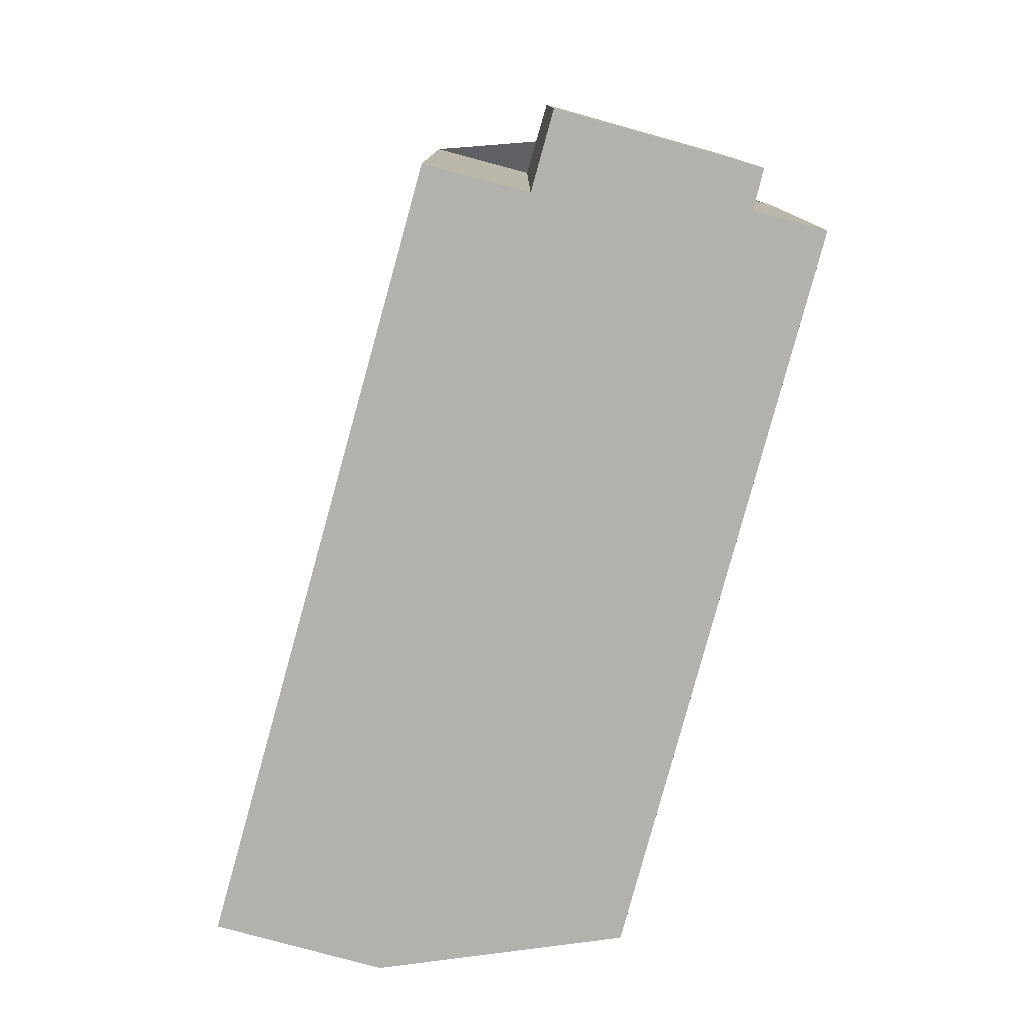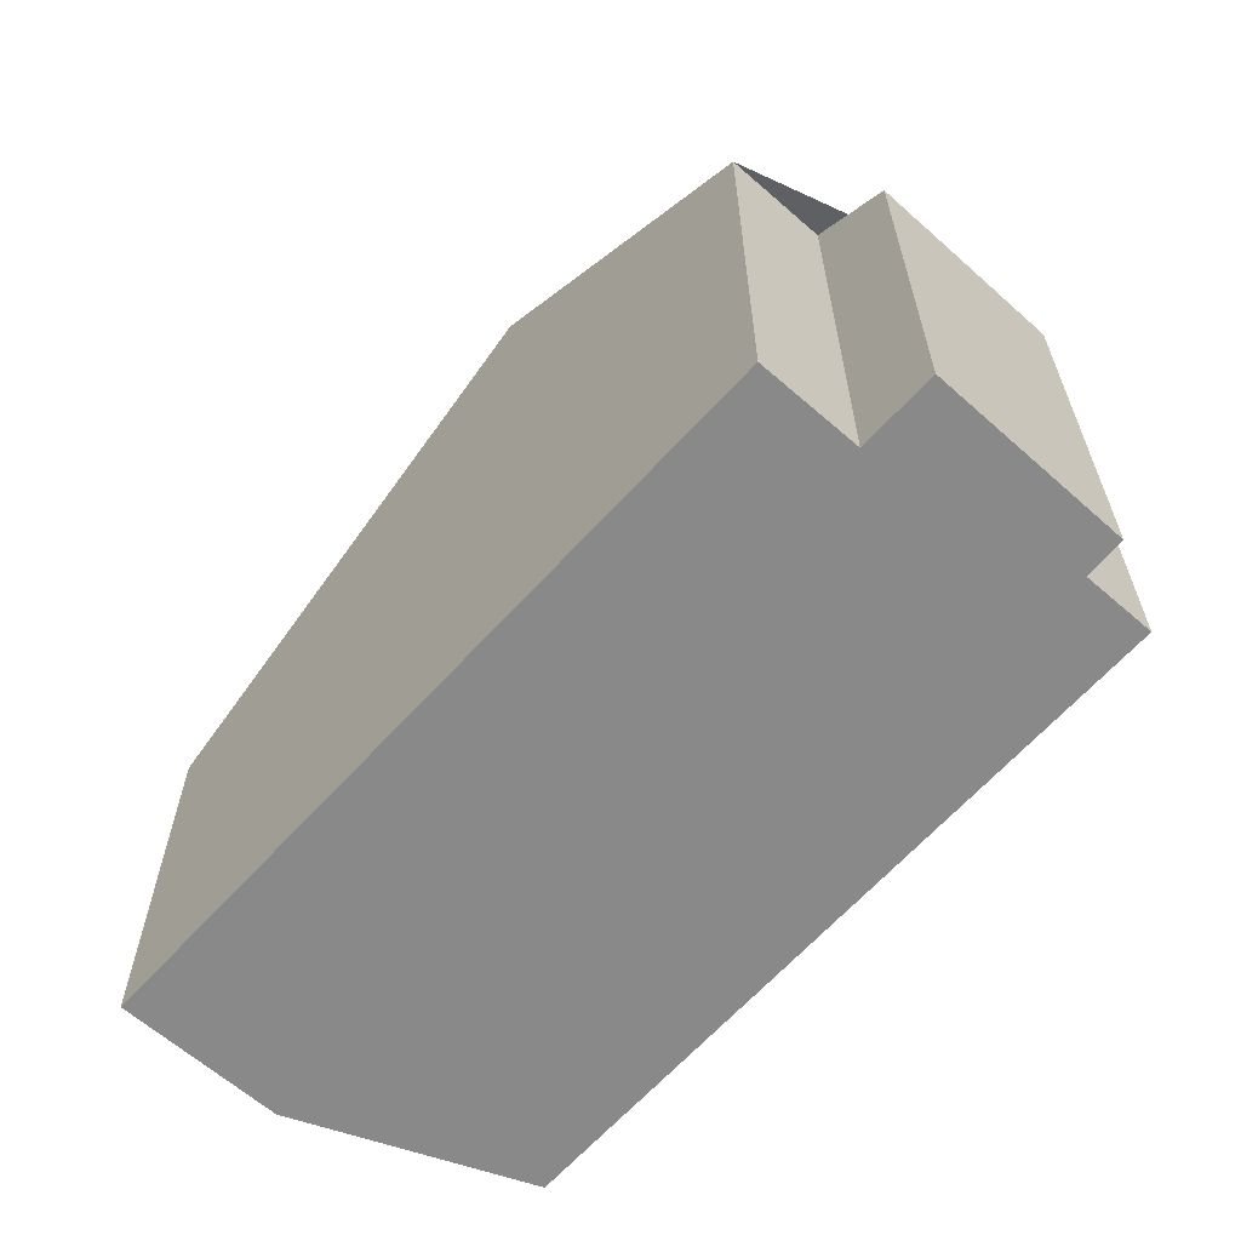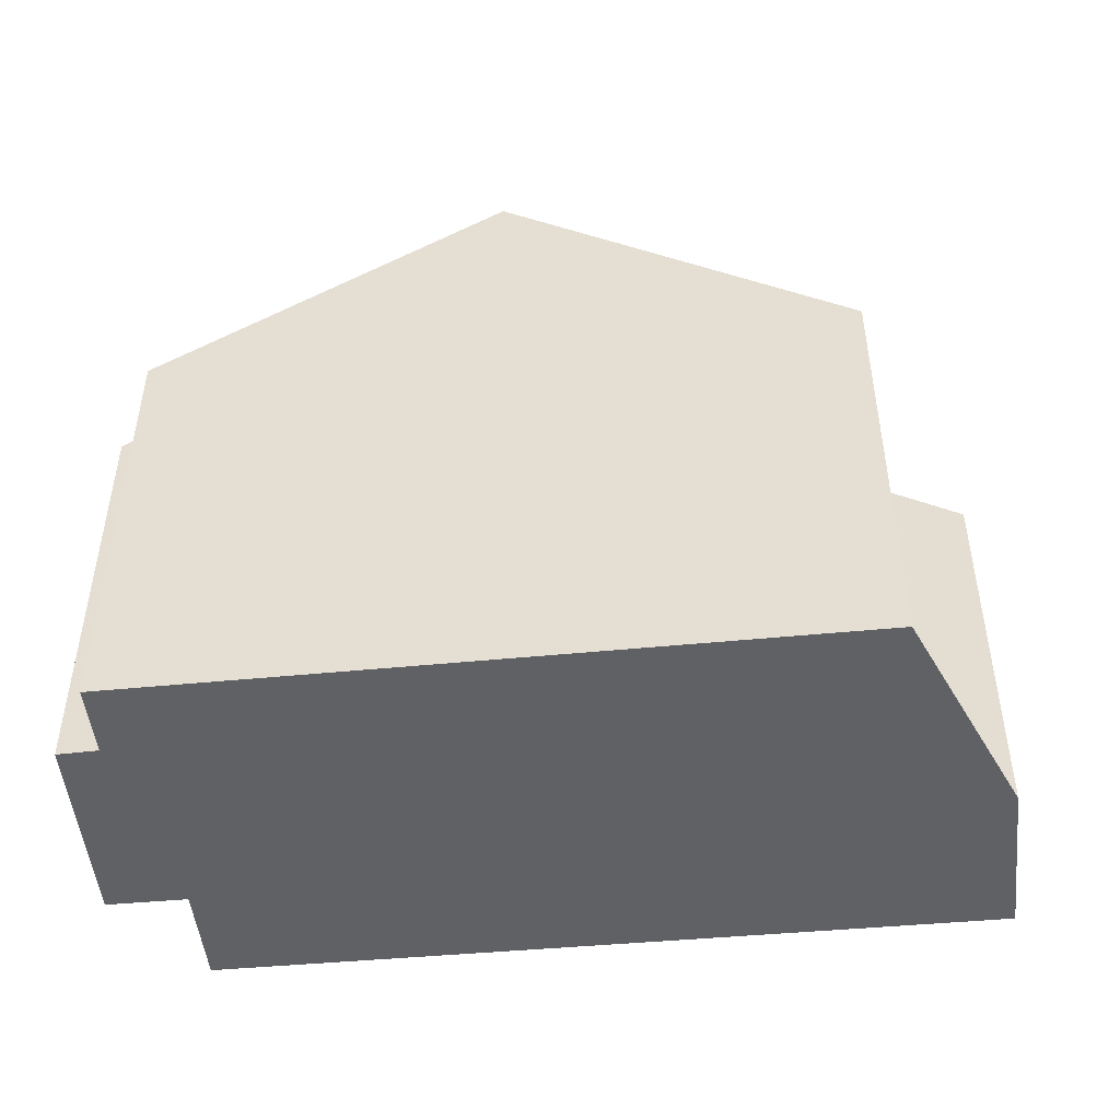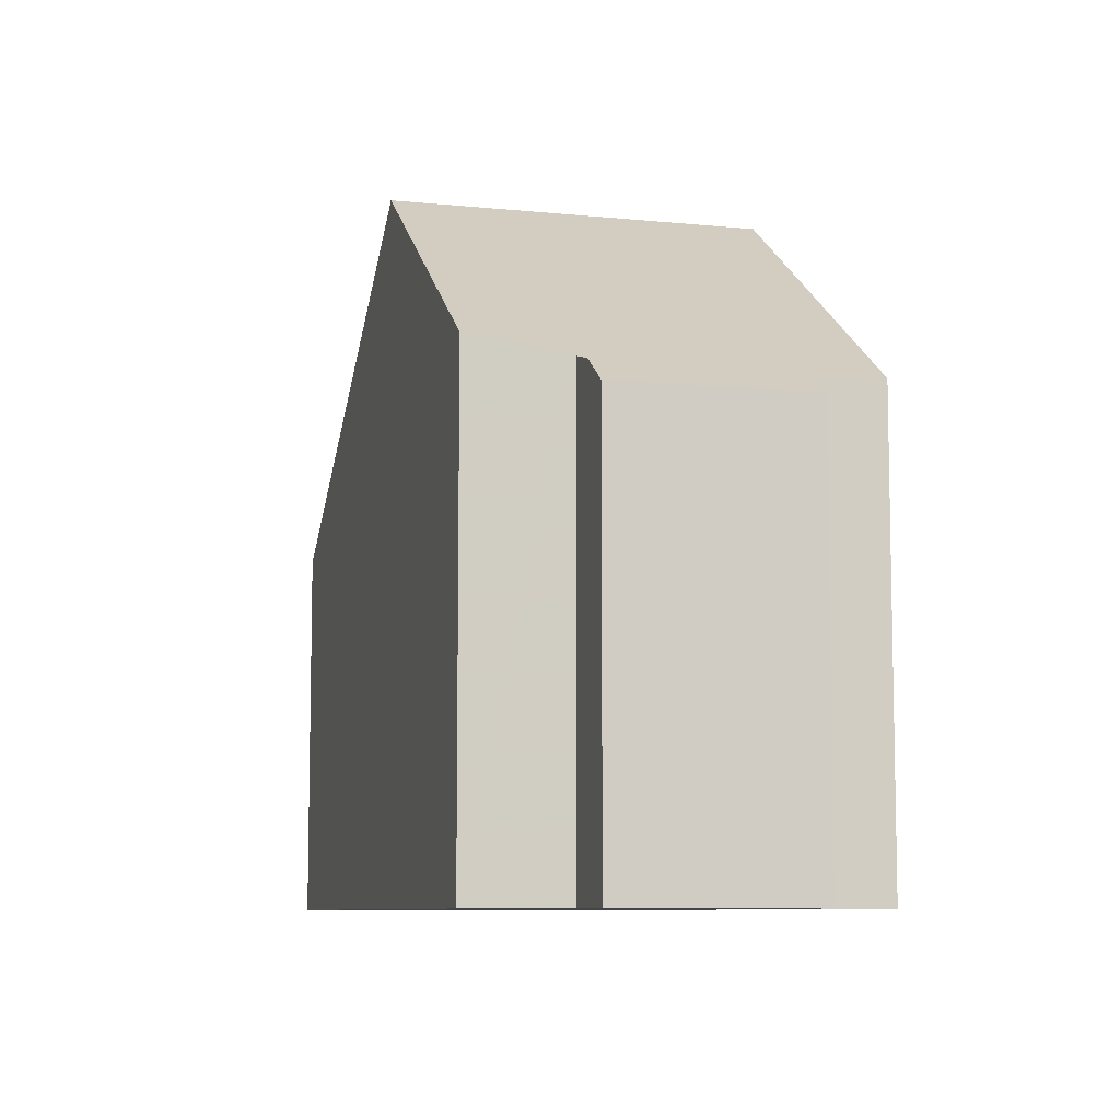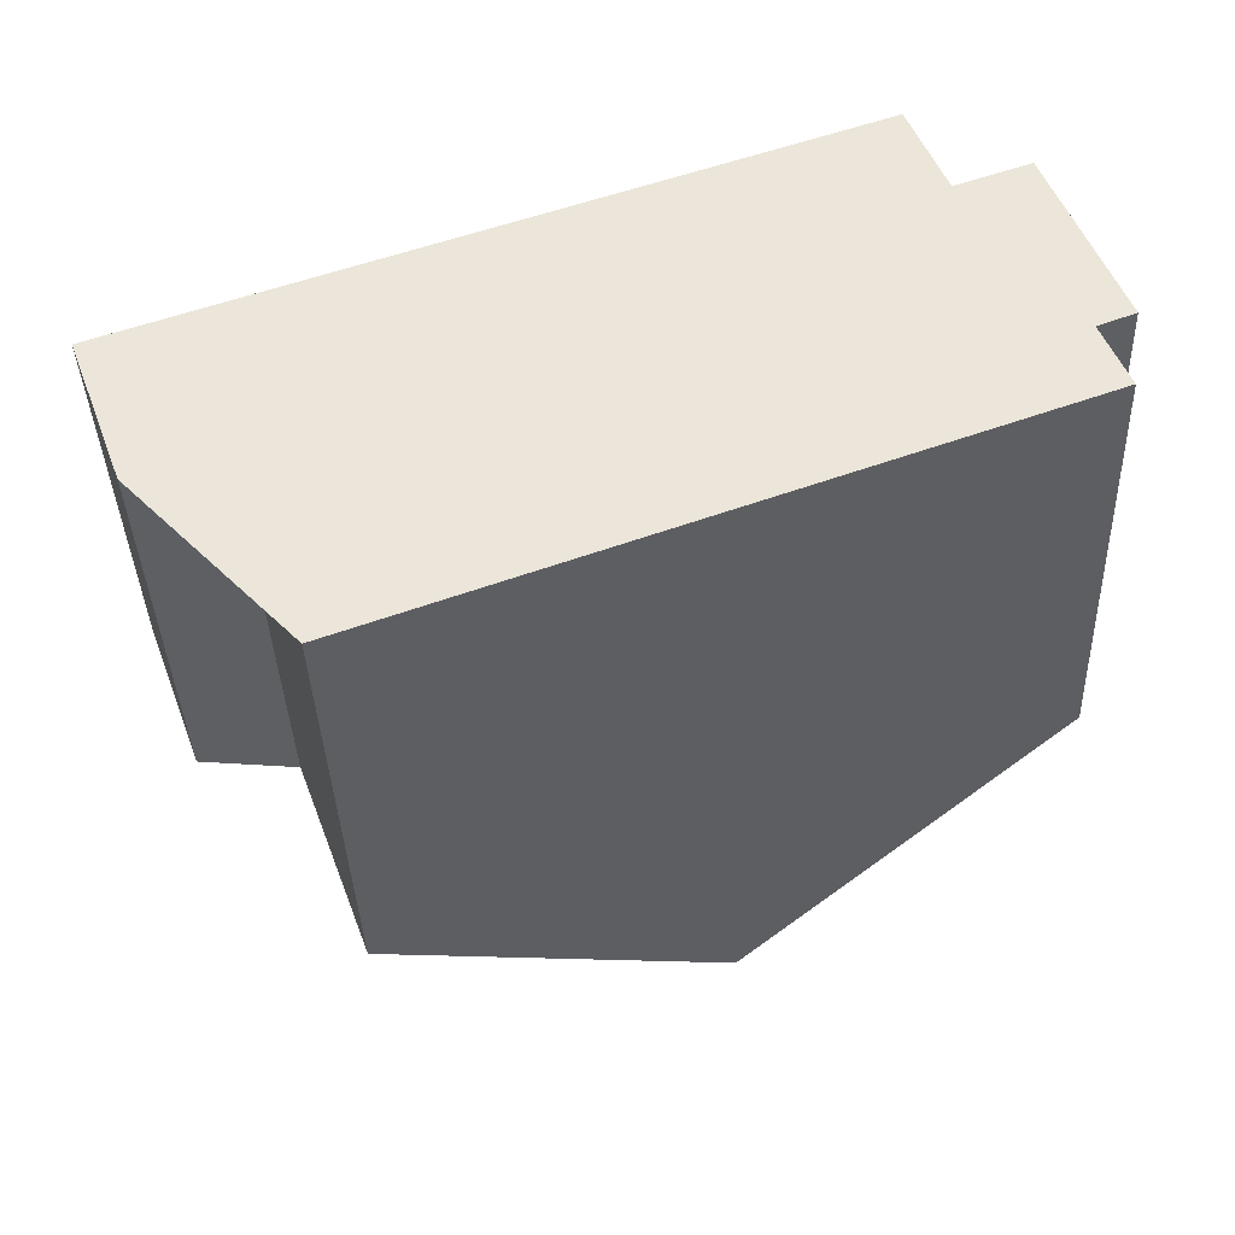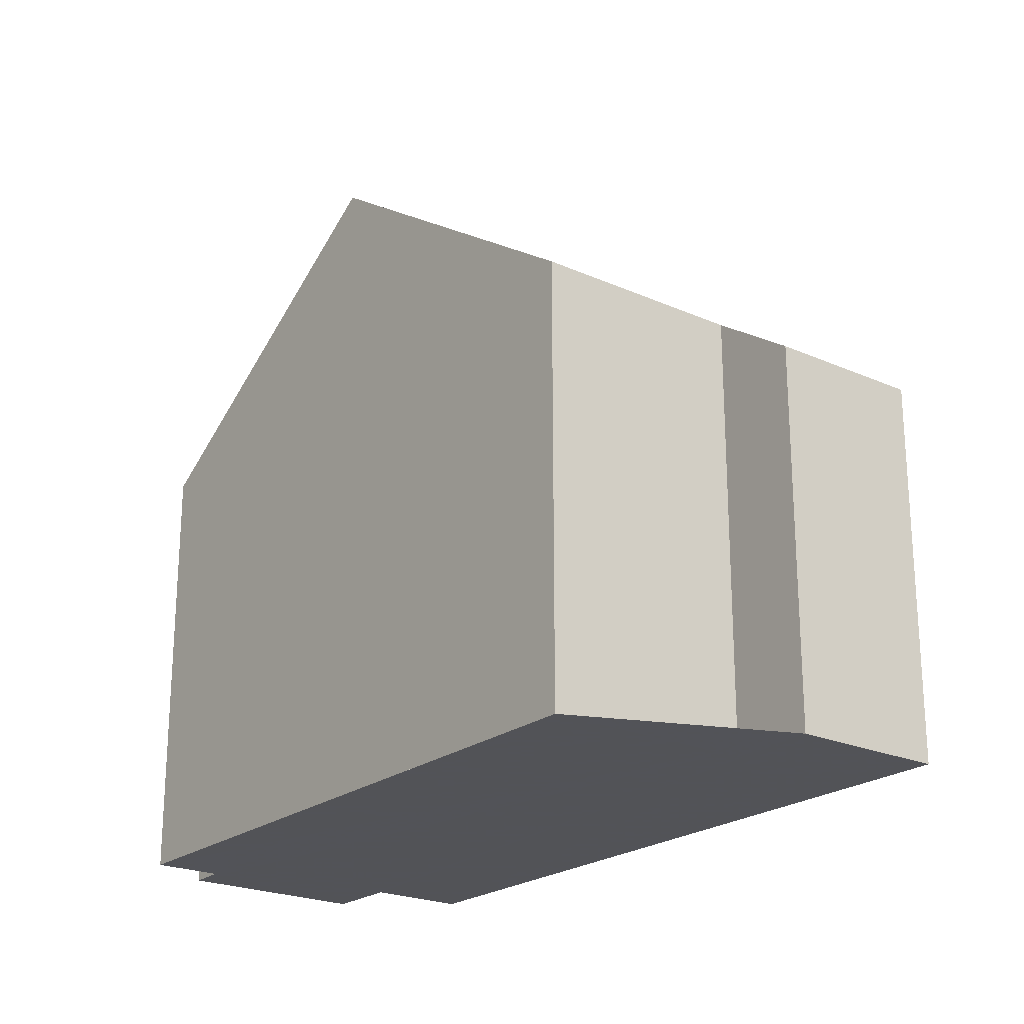
<metadata>
{"format":"obj","ext":"obj","renderer":"f3d","projection":"perspective","resolution":1024,"background":"white","views":[{"elev":-79.3,"azim":-125.6,"up":"+Z"},{"elev":-63.3,"azim":-152.1,"up":"+Z"},{"elev":-49.0,"azim":-14.4,"up":"+Z"},{"elev":-8.2,"azim":-125.1,"up":"+Z"},{"elev":-38.4,"azim":-177.9,"up":"+Y"},{"elev":-22.5,"azim":32.0,"up":"+Z"}]}
</metadata>
<code>
v -940.5 -1214 4.997
v -941.2 -1216 4.992
v -942.3 -1216 5.77
v -943.3 -1218 5.759
v -951.7 -1215 5.824
v -951.4 -1214 5.834
v -951.9 -1214 5.503
v -951 -1212 5.509
v -950.1 -1212 6.166
v -949.6 -1211 6.179
v -945.9 -1212 8.784
v -947.5 -1217 8.763
v -945.9 -1212 8.784
v -946.3 -1213 8.778
v -947.2 -1216 8.767
v -947.5 -1217 8.763
v -945.9 -1212 8.784
v -950.5 -1212 5.852
v -951.7 -1215 5.843
v -945.9 -1212 8.784
v -940.5 -1214 4.997
v -948.3 -1211 7.069
v -946.3 -1213 8.778
v -941 -1215 4.994
v -950.5 -1212 5.852
v -951 -1212 5.509
v -947.2 -1216 8.767
v -943 -1217 5.763
v -951.4 -1214 5.804
v -951.4 -1214 5.845
v -940.7 -1214 5.092
v -941.1 -1215 5.084
v -940.7 -1214 5.093
v -941.4 -1216 5.08
v -941.4 -1214 5.593
v -941.8 -1215 5.585
v -941.4 -1214 5.594
v -942.1 -1216 5.581
v -946.5 -1214 8.775
v -946.5 -1214 8.775
v -942 -1216 5.581
v -951.2 -1212 5.508
v -950.7 -1212 5.851
v -941.3 -1216 5.08
v -941.2 -1216 4.992
v -947.5 -1217 8.763
v -947.5 -1217 8.763
v -943.3 -1218 5.759
v -951.7 -1215 5.825
v -951.7 -1215 5.843
v -942.1 -1215 5.772
v -941.6 -1214 5.775
v -941.6 -1214 5.775
v -943.3 -1218 5.762
v -943.3 -1218 5.762
v -943 -1217 5.764
v -942.5 -1216 5.768
v -942.3 -1216 5.77
v -942.3 -1215 5.77
v -940.5 -1214 4.997
v -940.5 -1214 4.997
v -940.5 -1214 0
v -940.5 -1214 0
v -941.4 -1216 5.08
v -941.2 -1216 4.992
v -941.2 -1216 0
v -941.4 -1216 0
v -942.5 -1216 5.768
v -942.3 -1216 5.77
v -942.3 -1216 0
v -942.5 -1216 0
v -943.3 -1218 5.762
v -943.3 -1218 5.759
v -943.3 -1218 0
v -943.3 -1218 0
v -951.7 -1215 5.825
v -951.7 -1215 5.824
v -951.7 -1215 0
v -951.7 -1215 0
v -951.4 -1214 5.804
v -951.4 -1214 5.834
v -951.4 -1214 0
v -951.4 -1214 0
v -951.2 -1212 5.508
v -951.9 -1214 5.503
v -951.9 -1214 -8.882e-16
v -951.2 -1212 0
v -950.5 -1212 5.852
v -951 -1212 5.509
v -951 -1212 0
v -950.5 -1212 8.882e-16
v -949.6 -1211 6.179
v -950.1 -1212 6.166
v -950.1 -1212 0
v -949.6 -1211 -8.882e-16
v -948.3 -1211 7.069
v -949.6 -1211 6.179
v -949.6 -1211 -8.882e-16
v -948.3 -1211 0
v -941.6 -1214 5.775
v -945.9 -1212 8.784
v -945.9 -1212 0
v -941.6 -1214 -8.882e-16
v -951.7 -1215 5.843
v -947.5 -1217 8.763
v -947.5 -1217 -1.776e-15
v -951.7 -1215 0
v -950.1 -1212 6.166
v -950.5 -1212 5.852
v -950.5 -1212 8.882e-16
v -950.1 -1212 0
v -951.7 -1215 5.824
v -951.7 -1215 5.843
v -951.7 -1215 0
v -951.7 -1215 0
v -941 -1215 4.994
v -940.5 -1214 4.997
v -940.5 -1214 0
v -941 -1215 0
v -945.9 -1212 8.784
v -948.3 -1211 7.069
v -948.3 -1211 0
v -945.9 -1212 0
v -941.2 -1216 4.992
v -941 -1215 4.994
v -941 -1215 0
v -941.2 -1216 0
v -951 -1212 5.509
v -951 -1212 5.509
v -951 -1212 0
v -951 -1212 0
v -943.3 -1218 5.759
v -943 -1217 5.763
v -943 -1217 0
v -943.3 -1218 0
v -951.9 -1214 5.503
v -951.4 -1214 5.804
v -951.4 -1214 0
v -951.9 -1214 -8.882e-16
v -940.5 -1214 4.997
v -940.7 -1214 5.093
v -940.7 -1214 -8.882e-16
v -940.5 -1214 0
v -942.1 -1216 5.581
v -941.4 -1216 5.08
v -941.4 -1216 0
v -942.1 -1216 0
v -940.7 -1214 5.093
v -941.4 -1214 5.594
v -941.4 -1214 8.882e-16
v -940.7 -1214 -8.882e-16
v -942.3 -1216 5.77
v -942.1 -1216 5.581
v -942.1 -1216 0
v -942.3 -1216 0
v -951 -1212 5.509
v -951.2 -1212 5.508
v -951.2 -1212 0
v -951 -1212 0
v -941.2 -1216 4.992
v -941.2 -1216 4.992
v -941.2 -1216 0
v -941.2 -1216 0
v -943.3 -1218 5.759
v -943.3 -1218 5.759
v -943.3 -1218 0
v -943.3 -1218 0
v -951.4 -1214 5.834
v -951.7 -1215 5.825
v -951.7 -1215 0
v -951.4 -1214 0
v -941.4 -1214 5.594
v -941.6 -1214 5.775
v -941.6 -1214 -8.882e-16
v -941.4 -1214 8.882e-16
v -947.5 -1217 8.763
v -943.3 -1218 5.762
v -943.3 -1218 0
v -947.5 -1217 -1.776e-15
v -943 -1217 5.763
v -942.5 -1216 5.768
v -942.5 -1216 0
v -943 -1217 0
v -942.3 -1216 5.77
v -942.3 -1216 5.77
v -942.3 -1216 0
v -942.3 -1216 0
v -940.5 -1214 0
v -941.2 -1216 0
v -942.3 -1216 0
v -943.3 -1218 0
v -951.7 -1215 0
v -951.4 -1214 0
v -951.9 -1214 0
v -951 -1212 0
v -950.1 -1212 0
v -949.6 -1211 0
f 52 35 36 51
f 26 8 18 25
f 25 18 9 10 22 20 23
f 53 37 35 52
f 22 17 20
f 55 48 4 54
f 50 19 5 49
f 47 16 19 50
f 57 28 56
f 43 30 29 7 42
f 40 27 30 43
f 31 21 24 32
f 33 1 21 31
f 45 2 34 44
f 35 31 32 36
f 37 33 31 35
f 44 34 38 41
f 51 36 41 59
f 42 26 25 43
f 43 25 23 40
f 44 32 24 45
f 41 36 32 44
f 56 28 48 55
f 49 6 29 30 50
f 50 30 27 47
f 51 14 13 52
f 52 13 11 53
f 54 12 46 55
f 59 41 38 58
f 58 3 57 56 15 39 59
f 59 39 14 51
f 55 46 15 56
f 61 62 63 60
f 65 66 67 64
f 69 70 71 68
f 73 74 75 72
f 77 78 79 76
f 81 82 83 80
f 85 86 87 84
f 89 90 91 88
f 93 94 95 92
f 97 98 99 96
f 101 102 103 100
f 105 106 107 104
f 109 110 111 108
f 113 114 115 112
f 117 118 119 116
f 121 122 123 120
f 125 126 127 124
f 129 130 131 128
f 133 134 135 132
f 137 138 139 136
f 141 142 143 140
f 145 146 147 144
f 149 150 151 148
f 153 154 155 152
f 157 158 159 156
f 161 162 163 160
f 165 166 167 164
f 169 170 171 168
f 173 174 175 172
f 177 178 179 176
f 181 182 183 180
f 185 186 187 184
f 189 190 191 192 193 194 195 196 197 188

</code>
